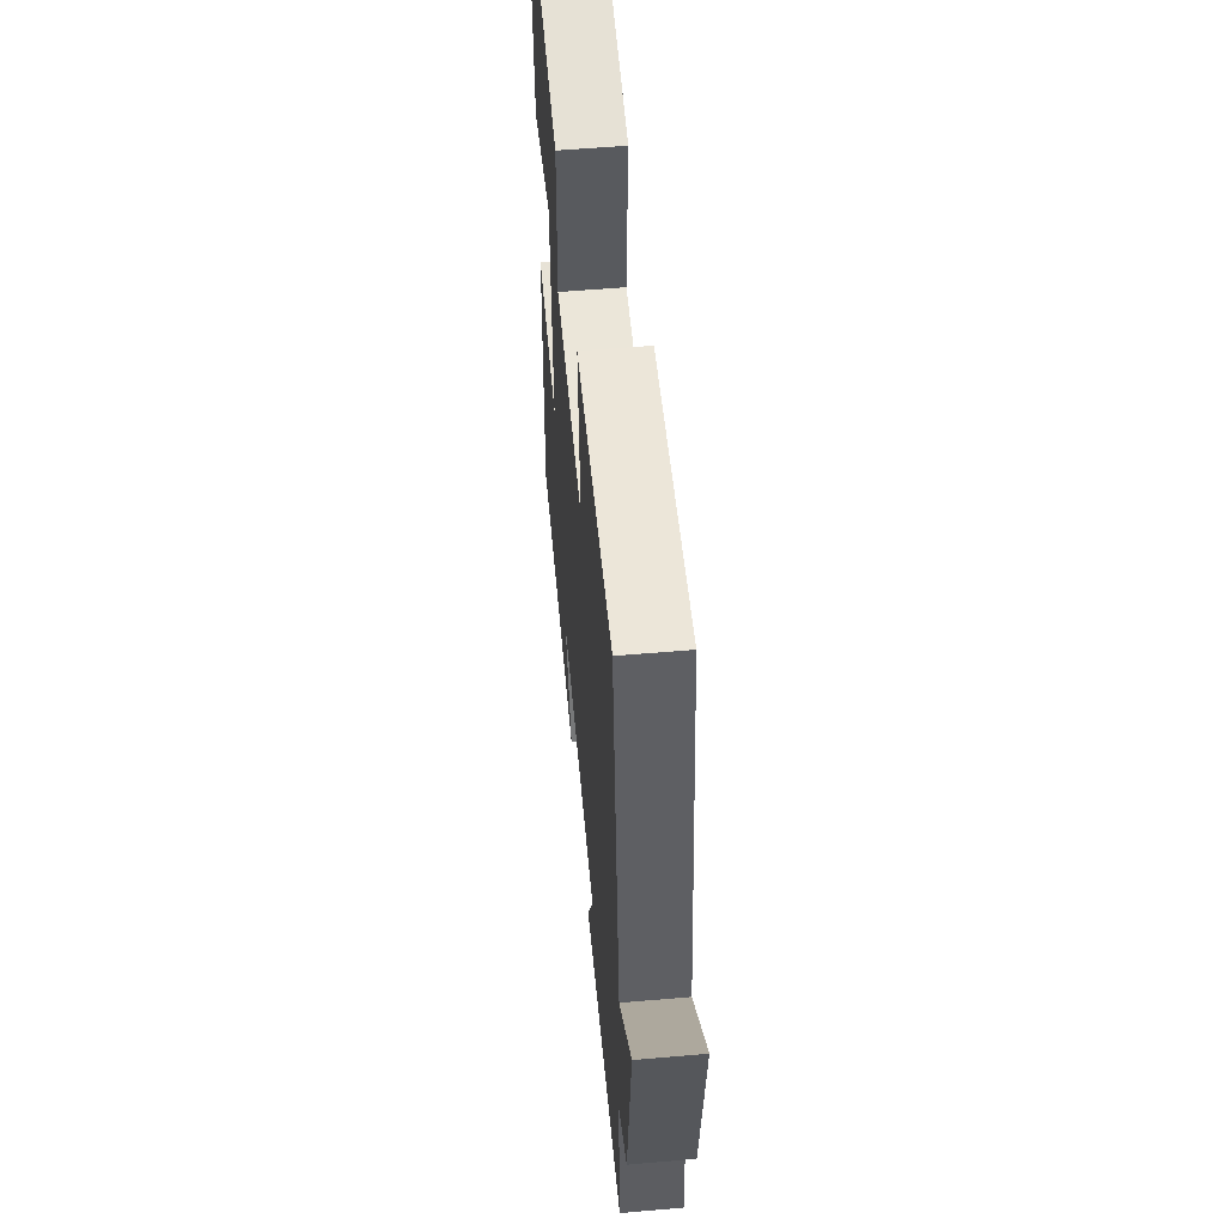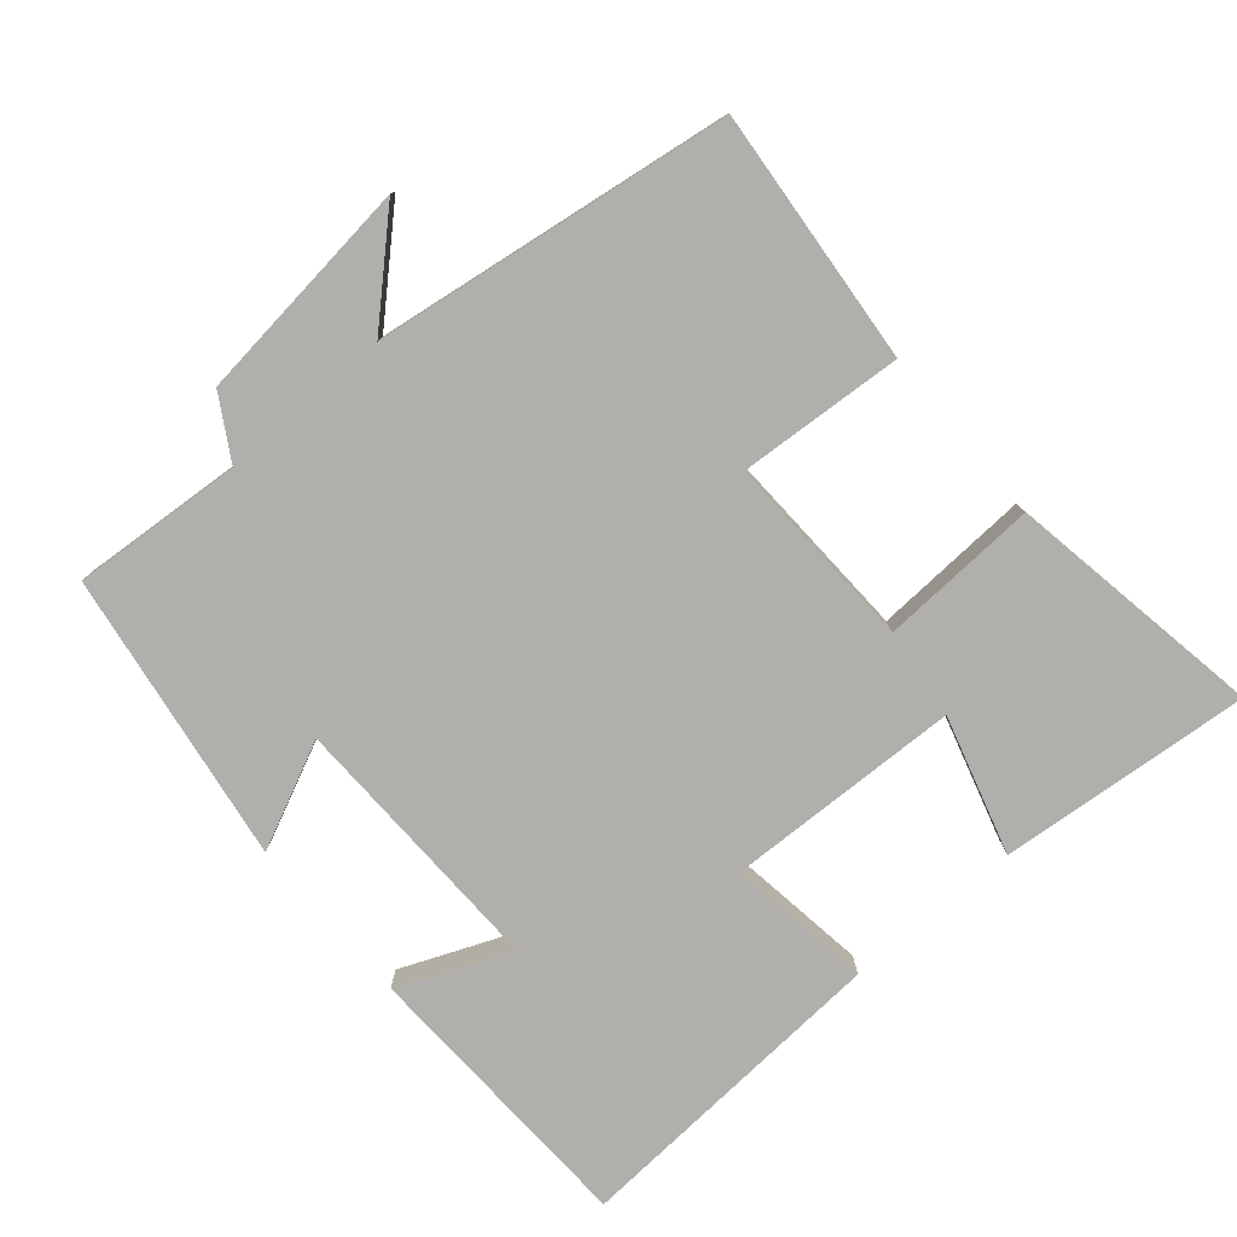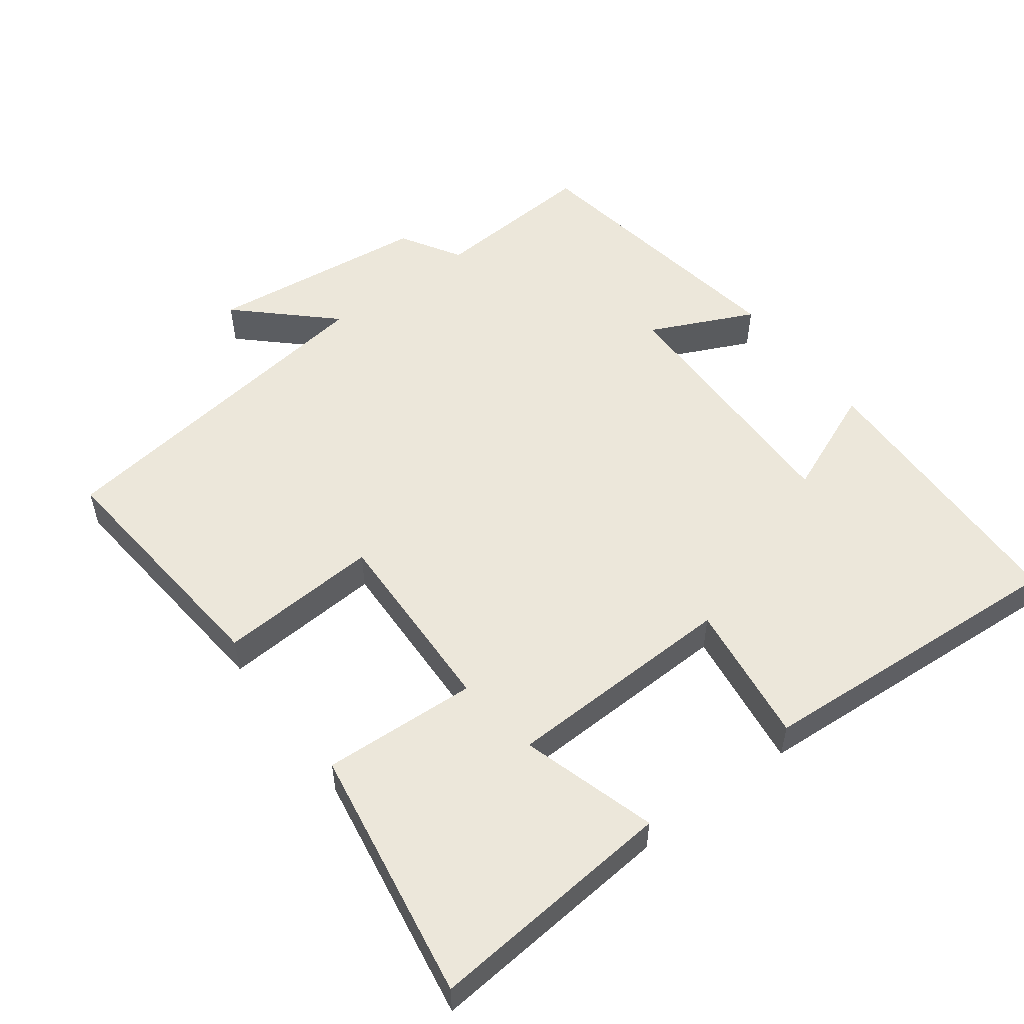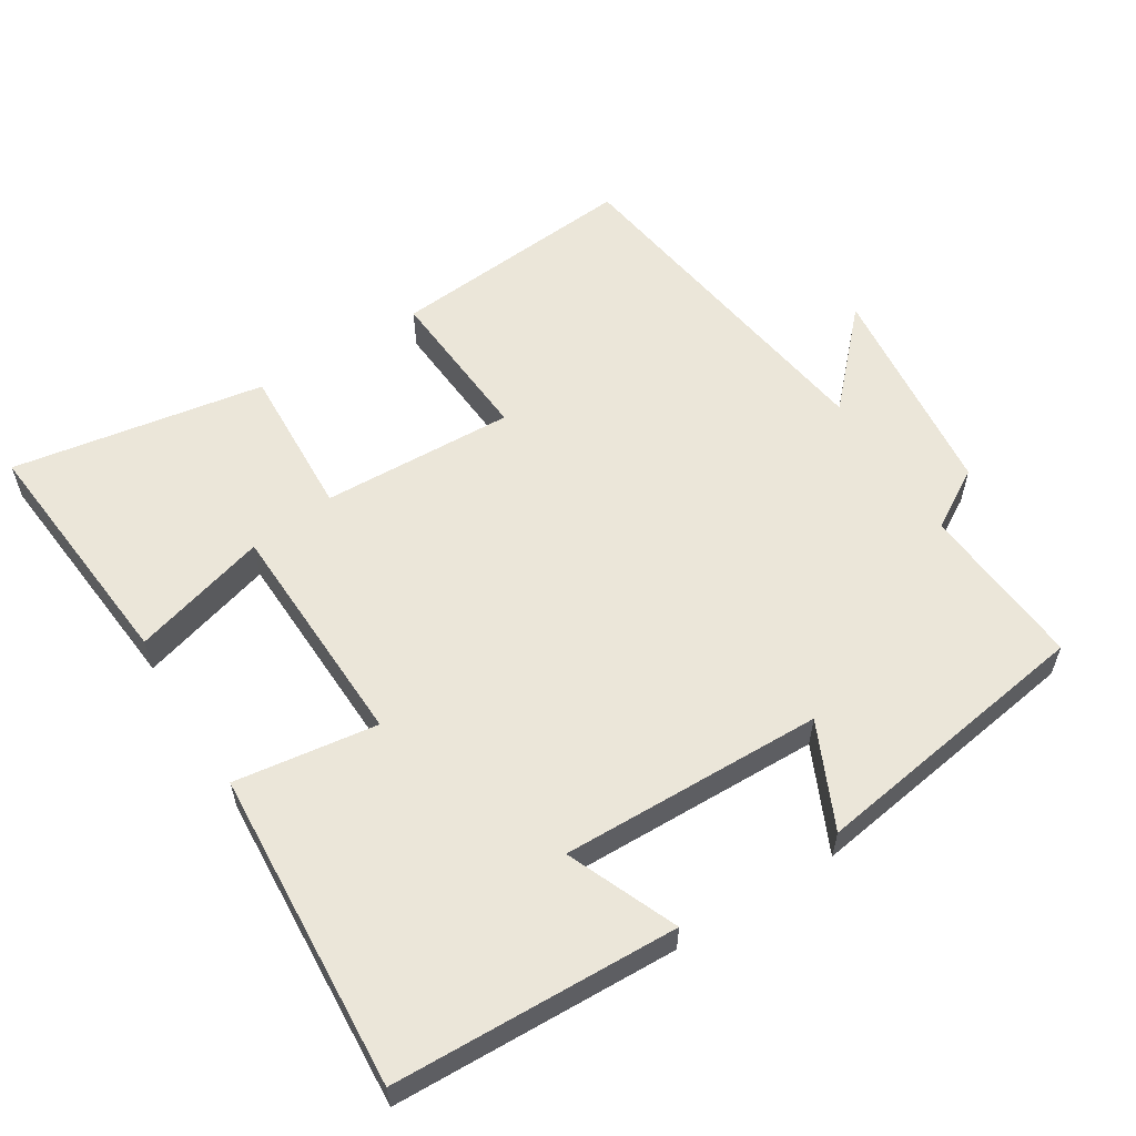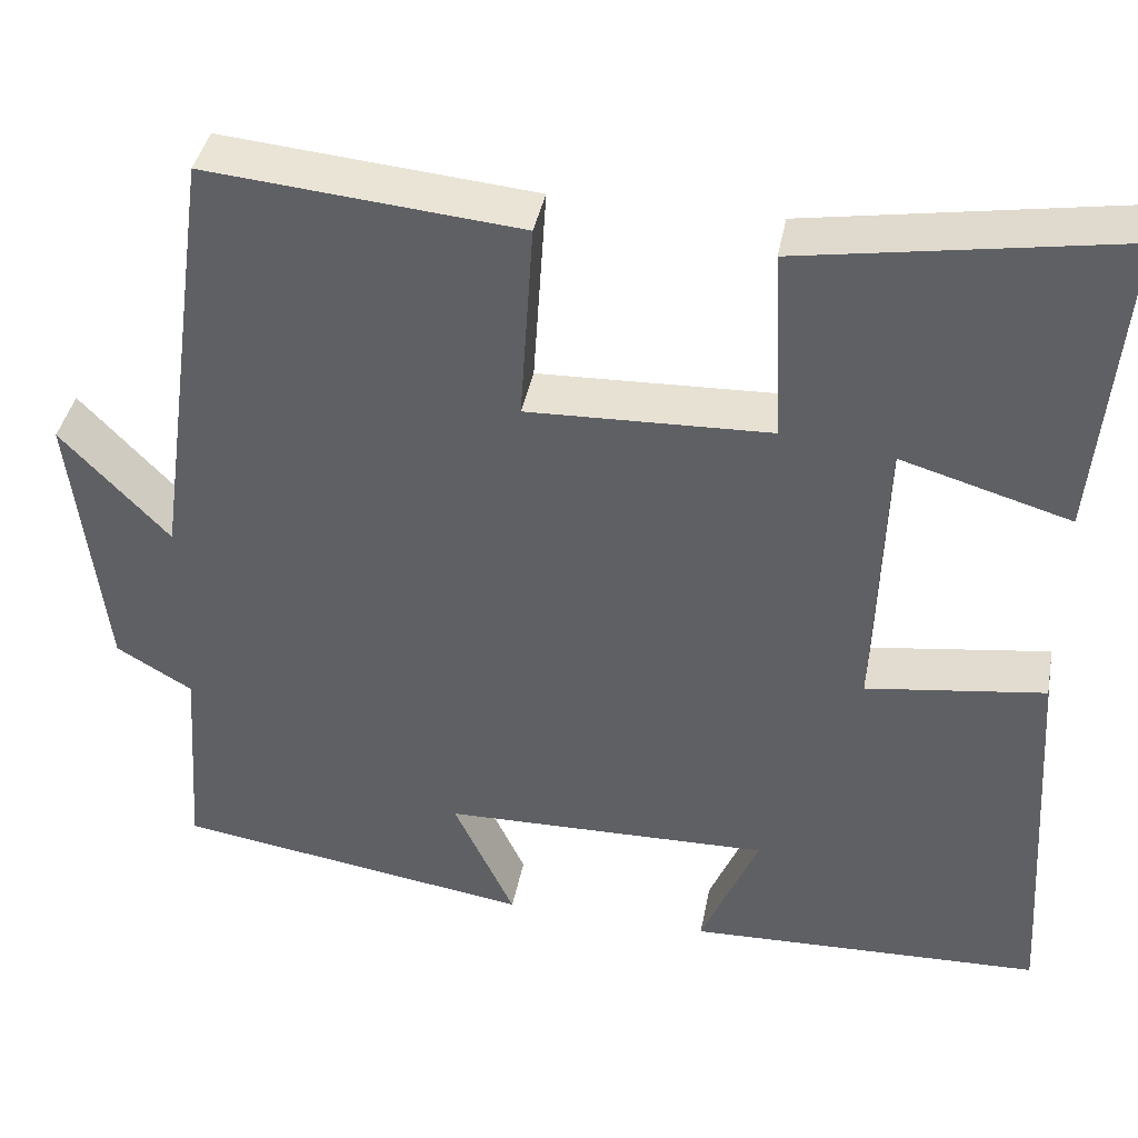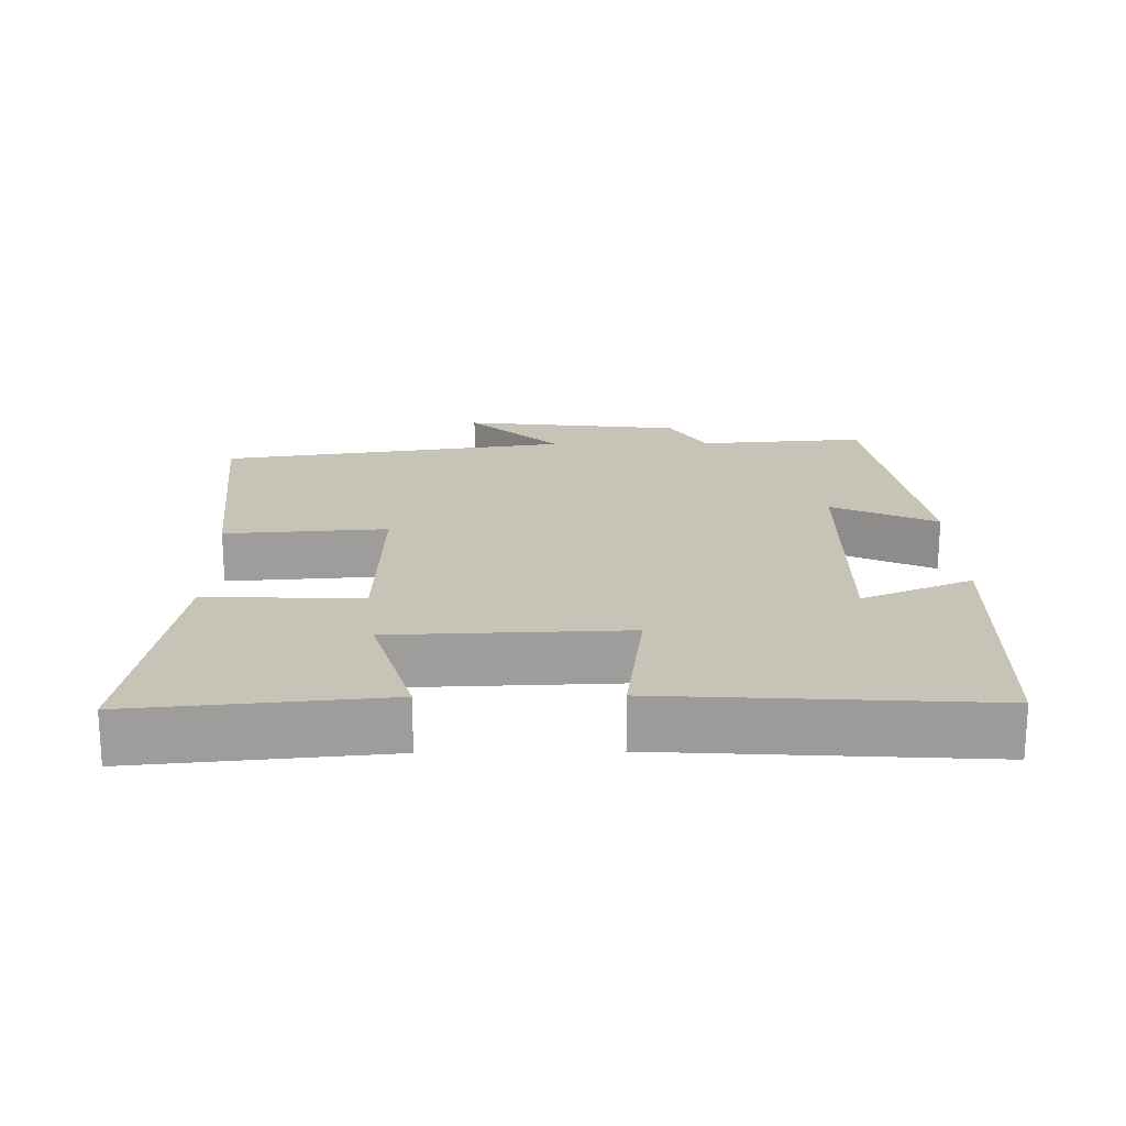
<metadata>
{"format":"obj","ext":"obj","renderer":"f3d","projection":"perspective","resolution":1024,"background":"white","views":[{"elev":55.7,"azim":-95.2,"up":"+Z"},{"elev":-78.3,"azim":-49.5,"up":"+Y"},{"elev":53.3,"azim":53.1,"up":"+Y"},{"elev":57.6,"azim":147.9,"up":"+Y"},{"elev":40.2,"azim":10.8,"up":"+Z"},{"elev":19.7,"azim":89.1,"up":"+Y"}]}
</metadata>
<code>
v 0.529 0.07 -0.486
v 0.127 0.07 -0.5
v 0.192 0.07 -0.344
v -0.18 0.07 -0.352
v -0.111 0.07 -0.5
v -0.517 0.07 -0.438
v -0.5 0.07 -0.201
v -0.586 0.07 -0.15
v -0.622 0.07 0.164
v -0.5 0.07 0.035
v -0.43 0.07 0.532
v -0.076 0.07 0.5
v -0.091 0.07 0.271
v 0.183 0.07 0.281
v 0.172 0.07 0.5
v 0.531 0.07 0.56
v 0.5 0.07 0.21
v 0.308 0.07 0.266
v 0.298 0.07 -0.062
v 0.5 0.07 -0.034
v 0.529 0 -0.486
v 0.127 0 -0.5
v 0.192 0 -0.344
v -0.18 0 -0.352
v -0.111 0 -0.5
v -0.517 0 -0.438
v -0.5 0 -0.201
v -0.586 0 -0.15
v -0.622 0 0.164
v -0.5 0 0.035
v -0.43 0 0.532
v -0.076 0 0.5
v -0.091 0 0.271
v 0.183 0 0.281
v 0.172 0 0.5
v 0.531 0 0.56
v 0.5 0 0.21
v 0.308 0 0.266
v 0.298 0 -0.062
v 0.5 0 -0.034
f 19 20 1
f 15 16 17 18
f 14 15 18 19
f 13 14 19
f 10 11 12 13
f 10 13 19 1
f 7 8 9 10
f 4 5 6 7
f 3 4 7 10
f 1 2 3
f 1 3 10
f 21 40 39
f 38 37 36 35
f 39 38 35 34
f 39 34 33
f 33 32 31 30
f 21 39 33 30
f 30 29 28 27
f 27 26 25 24
f 30 27 24 23
f 23 22 21
f 30 23 21
f 1 21 22 2
f 2 22 23 3
f 3 23 24 4
f 4 24 25 5
f 5 25 26 6
f 6 26 27 7
f 7 27 28 8
f 8 28 29 9
f 9 29 30 10
f 10 30 31 11
f 11 31 32 12
f 12 32 33 13
f 13 33 34 14
f 14 34 35 15
f 15 35 36 16
f 16 36 37 17
f 17 37 38 18
f 18 38 39 19
f 19 39 40 20
f 20 40 21 1

</code>
